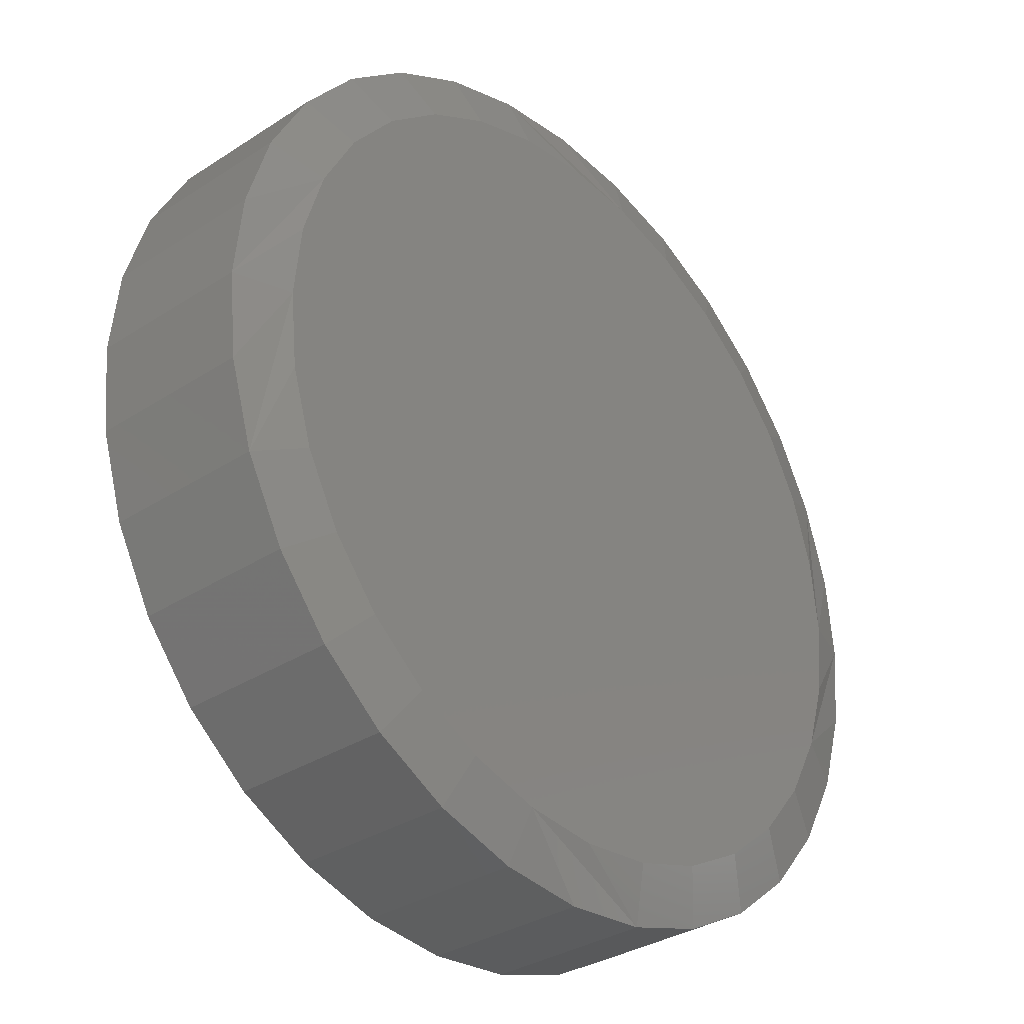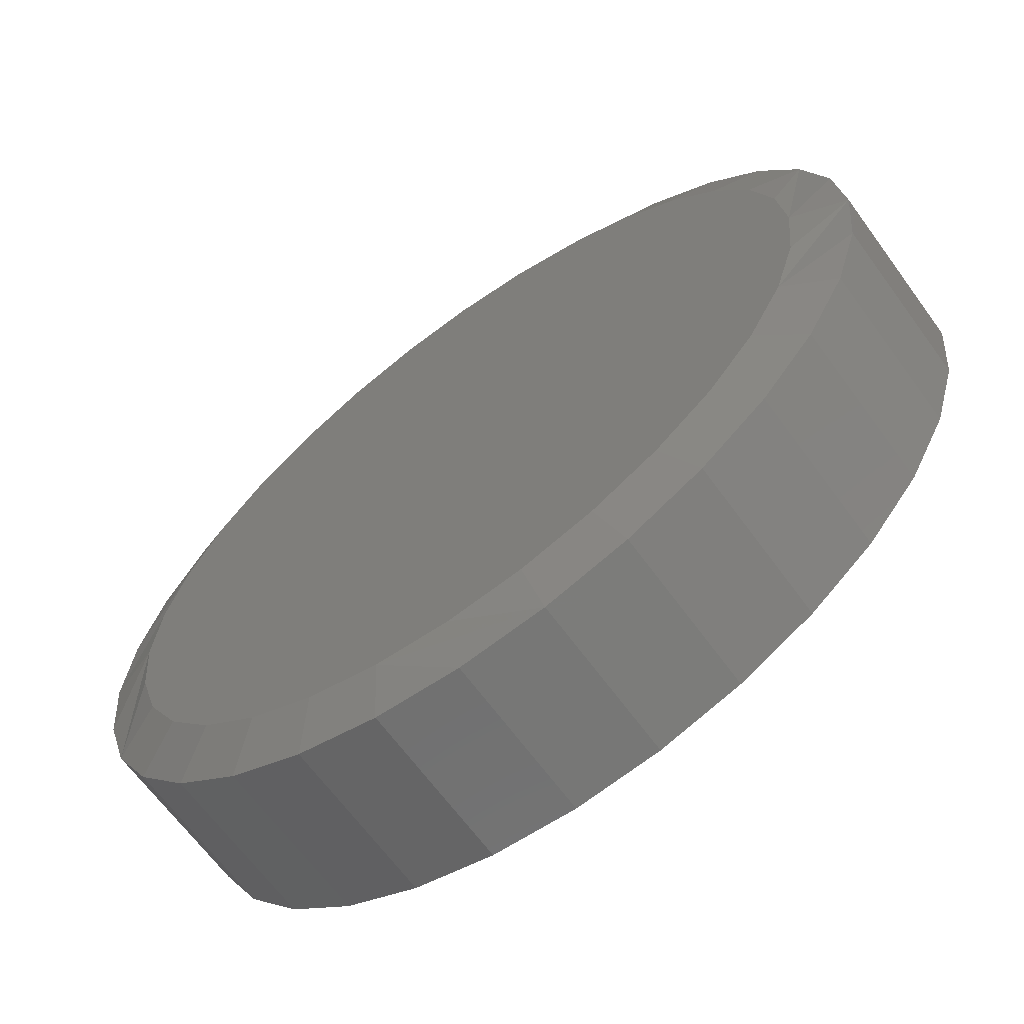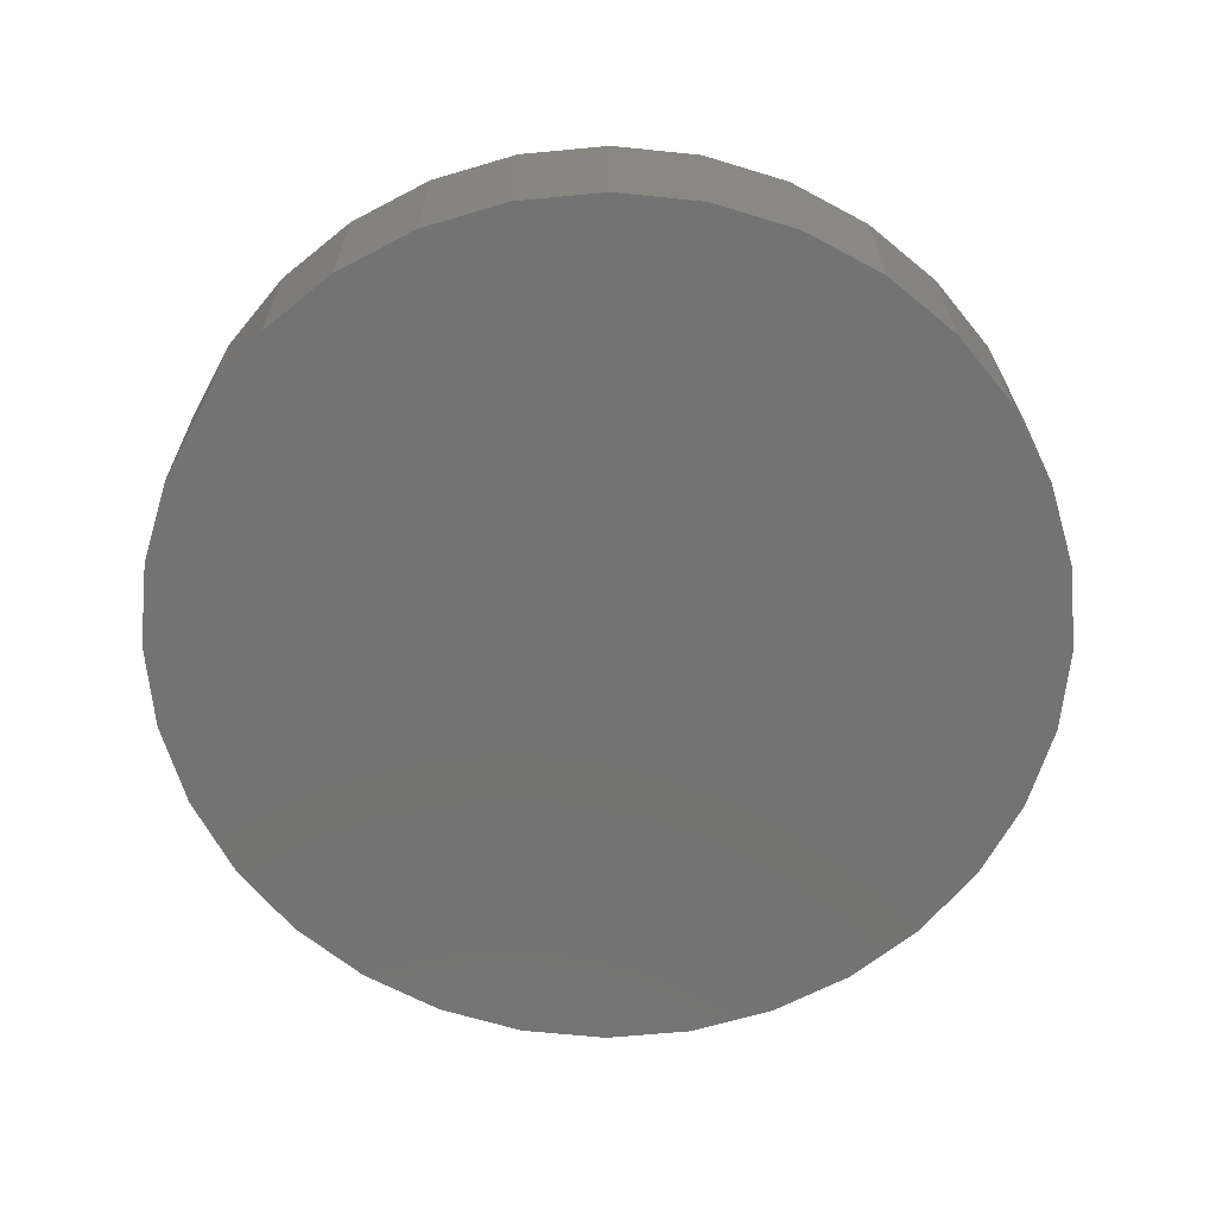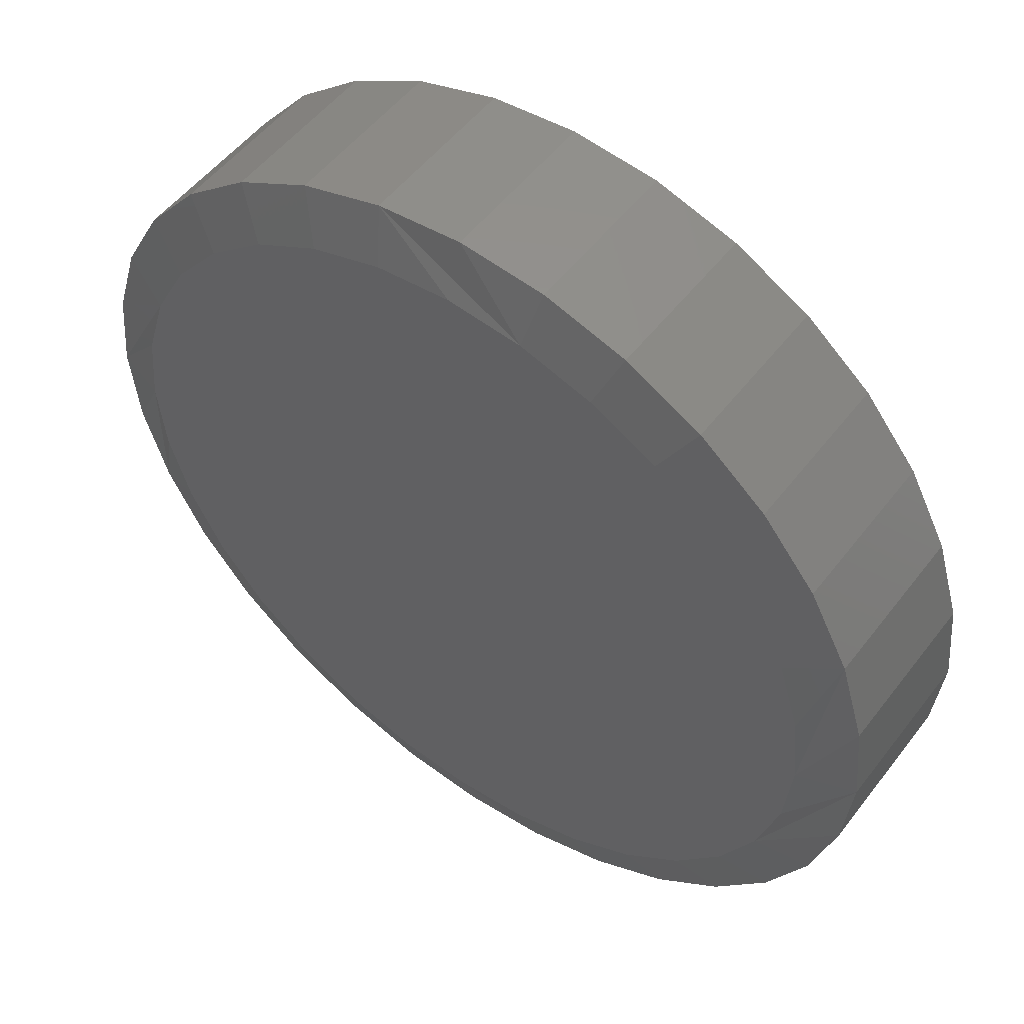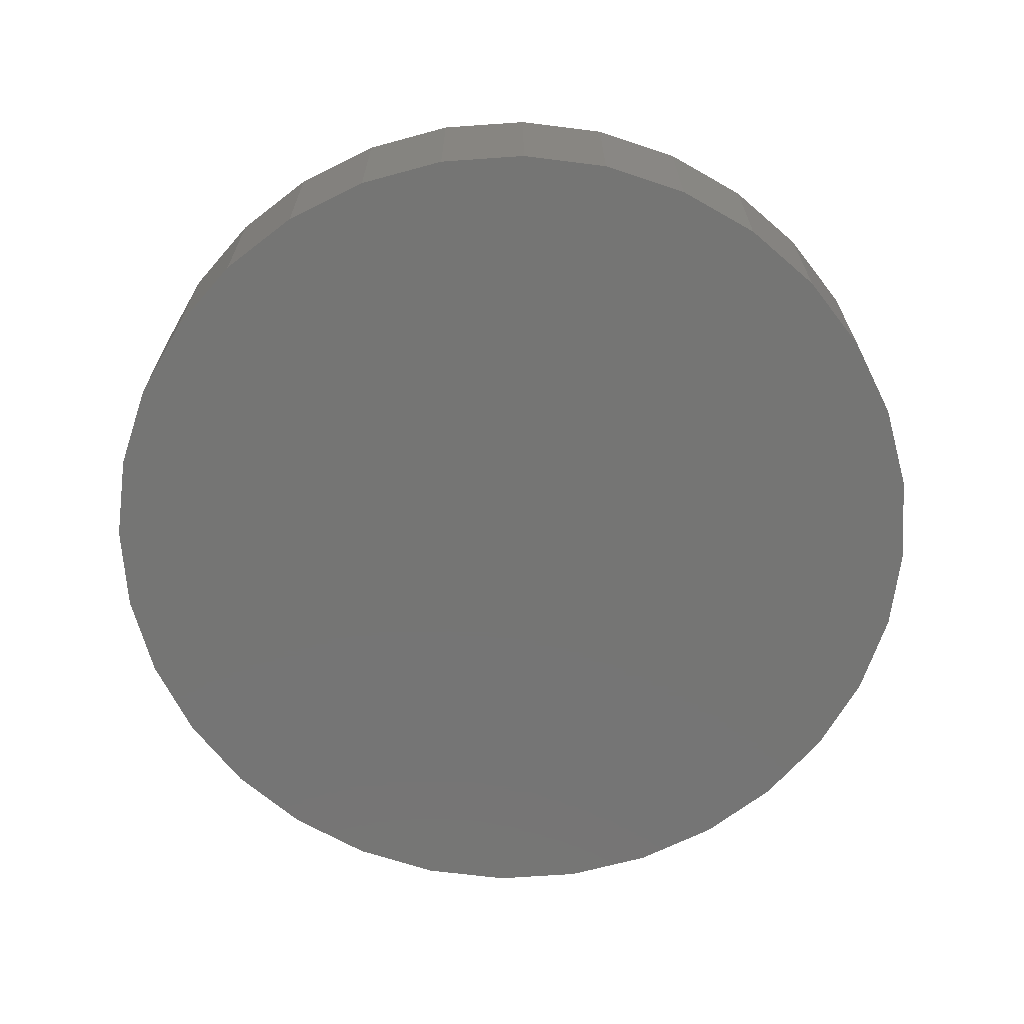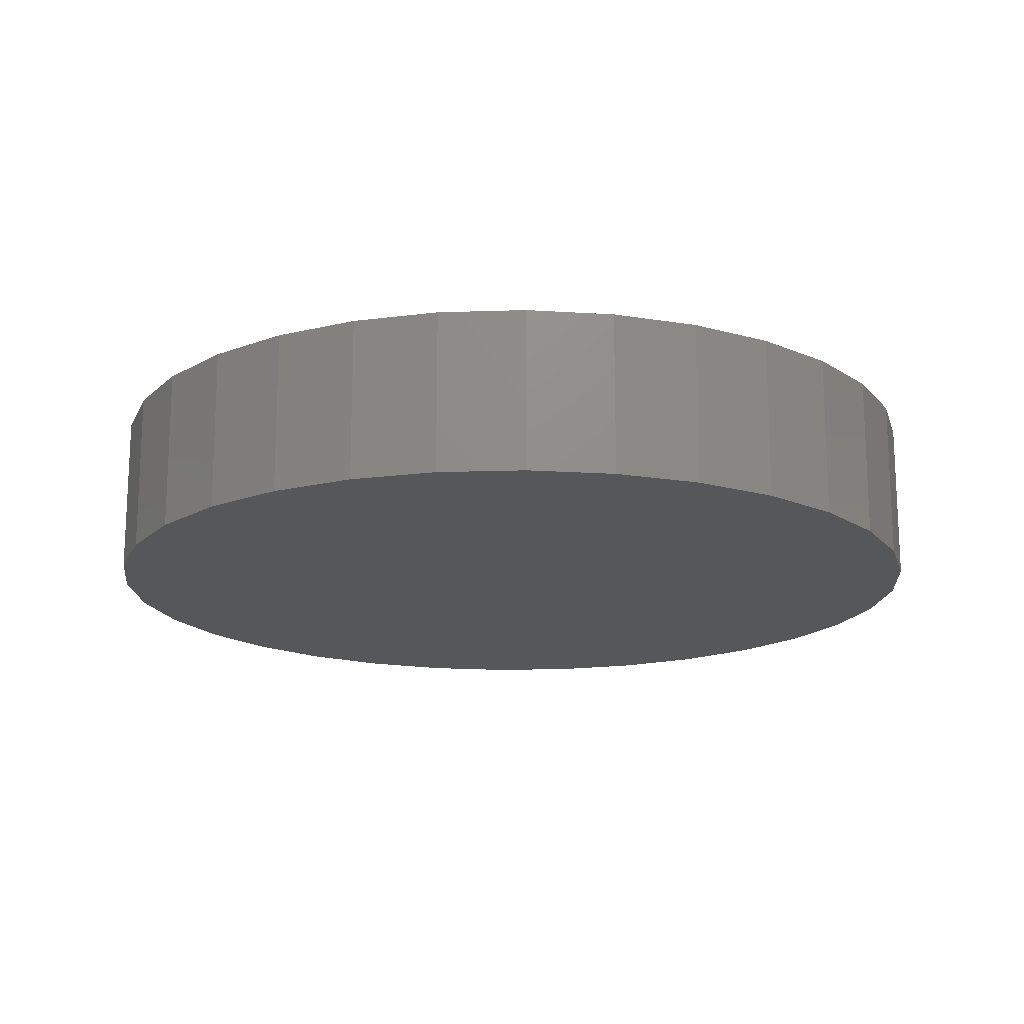
<metadata>
{"format":"stl","ext":"stl","renderer":"f3d","projection":"perspective","resolution":1024,"background":"white","views":[{"elev":-33.0,"azim":-48.2,"up":"+Y"},{"elev":-65.9,"azim":36.1,"up":"+Y"},{"elev":-65.4,"azim":-79.0,"up":"+Z"},{"elev":52.3,"azim":36.4,"up":"+Y"},{"elev":-67.2,"azim":-24.1,"up":"+Z"},{"elev":-16.7,"azim":-1.8,"up":"+Z"}]}
</metadata>
<code>
# stl→obj: 96 verts, 188 faces
v -0.05689 0.3257 0.1562
v 0.07268 0.3257 0.1562
v 0.007895 0.3321 0.1562
v 0.135 0.3068 0.1562
v -0.1192 0.3068 0.1562
v 0.1924 0.2761 0.1562
v -0.1766 0.2761 0.1562
v 0.2427 0.2348 0.1562
v -0.2269 0.2348 0.1562
v 0.284 0.1845 0.1562
v -0.2682 0.1845 0.1562
v 0.3147 0.1271 0.1562
v -0.2989 0.1271 0.1562
v 0.3336 0.06478 0.1562
v -0.3178 0.06478 0.1562
v 0.34 6.204e-19 0.1562
v -0.3242 3.404e-08 0.1562
v 0.3336 -0.06478 0.1562
v -0.3178 -0.06478 0.1562
v 0.3147 -0.1271 0.1562
v -0.2989 -0.1271 0.1562
v 0.284 -0.1845 0.1562
v -0.2682 -0.1845 0.1562
v 0.2427 -0.2348 0.1562
v -0.2269 -0.2348 0.1562
v 0.1924 -0.2761 0.1562
v -0.1766 -0.2761 0.1562
v 0.135 -0.3068 0.1562
v -0.1192 -0.3068 0.1562
v 0.07268 -0.3257 0.1562
v -0.05689 -0.3257 0.1562
v 0.007895 -0.3321 0.1562
v 0.3868 0 0
v 0.3868 -9.281e-17 0.1406
v 0.3796 -0.07393 0
v 0.3796 -0.07393 0.1406
v 0.358 -0.145 0
v 0.358 -0.145 0.1406
v 0.323 -0.2105 0
v 0.323 -0.2105 0.1406
v 0.2759 -0.268 0
v 0.2759 -0.268 0.1406
v 0.2184 -0.3151 0
v 0.2184 -0.3151 0.1406
v 0.1529 -0.3501 0
v 0.1529 -0.3501 0.1406
v 0.08182 -0.3717 0
v 0.08182 -0.3717 0.1406
v 0.007895 -0.3789 0
v 0.007895 -0.3789 0.1406
v -0.06603 -0.3717 0
v -0.06603 -0.3717 0.1406
v -0.1371 -0.3501 0
v -0.1371 -0.3501 0.1406
v -0.2026 -0.3151 0
v -0.2026 -0.3151 0.1406
v -0.2601 -0.268 0
v -0.2601 -0.268 0.1406
v -0.3072 -0.2105 0
v -0.3072 -0.2105 0.1406
v -0.3422 -0.145 0
v -0.3422 -0.145 0.1406
v -0.3638 -0.07393 0
v -0.3638 -0.07393 0.1406
v -0.3711 4.641e-17 0
v -0.3711 4.641e-17 0.1406
v -0.3638 0.07393 0
v -0.3638 0.07393 0.1406
v -0.3422 0.145 0
v -0.3422 0.145 0.1406
v -0.3072 0.2105 0
v -0.3072 0.2105 0.1406
v -0.2601 0.268 0
v -0.2601 0.268 0.1406
v -0.2026 0.3151 0
v -0.2026 0.3151 0.1406
v -0.1371 0.3501 0
v -0.1371 0.3501 0.1406
v -0.06603 0.3717 0
v -0.06603 0.3717 0.1406
v 0.007895 0.3789 0
v 0.007895 0.3789 0.1406
v 0.08182 0.3717 0
v 0.08182 0.3717 0.1406
v 0.1529 0.3501 0
v 0.1529 0.3501 0.1406
v 0.2184 0.3151 0
v 0.2184 0.3151 0.1406
v 0.2759 0.268 0
v 0.2759 0.268 0.1406
v 0.323 0.2105 0
v 0.323 0.2105 0.1406
v 0.358 0.145 0
v 0.358 0.145 0.1406
v 0.3796 0.07393 0
v 0.3796 0.07393 0.1406
f 1 2 3
f 2 1 4
f 4 1 5
f 4 5 6
f 6 5 7
f 6 7 8
f 8 7 9
f 8 9 10
f 10 9 11
f 10 11 12
f 12 11 13
f 12 13 14
f 14 13 15
f 14 15 16
f 16 15 17
f 16 17 18
f 18 17 19
f 18 19 20
f 20 19 21
f 20 21 22
f 22 21 23
f 22 23 24
f 24 23 25
f 24 25 26
f 26 25 27
f 26 27 28
f 28 27 29
f 28 29 30
f 30 29 31
f 30 31 32
f 33 34 35
f 35 34 36
f 35 36 37
f 37 36 38
f 37 38 39
f 39 38 40
f 39 40 41
f 41 40 42
f 41 42 43
f 43 42 44
f 43 44 45
f 45 44 46
f 45 46 47
f 47 46 48
f 47 48 49
f 49 48 50
f 49 50 51
f 51 50 52
f 51 52 53
f 53 52 54
f 53 54 55
f 55 54 56
f 55 56 57
f 57 56 58
f 57 58 59
f 59 58 60
f 59 60 61
f 61 60 62
f 61 62 63
f 63 62 64
f 63 64 65
f 65 64 66
f 65 66 67
f 67 66 68
f 67 68 69
f 69 68 70
f 69 70 71
f 71 70 72
f 71 72 73
f 73 72 74
f 73 74 75
f 75 74 76
f 75 76 77
f 77 76 78
f 77 78 79
f 79 78 80
f 79 80 81
f 81 80 82
f 81 82 83
f 83 82 84
f 83 84 85
f 85 84 86
f 85 86 87
f 87 86 88
f 87 88 89
f 89 88 90
f 89 90 91
f 91 90 92
f 91 92 93
f 93 92 94
f 93 94 95
f 95 94 96
f 95 96 33
f 33 96 34
f 14 94 12
f 10 90 8
f 82 80 2
f 6 86 4
f 3 80 1
f 3 2 80
f 5 76 7
f 9 72 11
f 16 34 96
f 16 96 94
f 16 94 14
f 66 17 15
f 66 15 13
f 66 13 68
f 90 10 92
f 92 10 12
f 92 12 94
f 86 6 88
f 88 6 8
f 88 8 90
f 82 2 84
f 84 2 4
f 84 4 86
f 76 5 78
f 78 5 1
f 78 1 80
f 72 9 74
f 74 9 7
f 74 7 76
f 68 13 70
f 70 13 11
f 70 11 72
f 19 62 21
f 23 58 25
f 50 48 31
f 27 54 29
f 32 48 30
f 32 31 48
f 28 44 26
f 24 40 22
f 17 66 64
f 17 64 62
f 17 62 19
f 34 16 18
f 34 18 20
f 34 20 36
f 58 23 60
f 60 23 21
f 60 21 62
f 54 27 56
f 56 27 25
f 56 25 58
f 50 31 52
f 52 31 29
f 52 29 54
f 44 28 46
f 46 28 30
f 46 30 48
f 40 24 42
f 42 24 26
f 42 26 44
f 36 20 38
f 38 20 22
f 38 22 40
f 81 83 79
f 49 51 47
f 47 51 53
f 47 53 45
f 45 53 55
f 45 55 43
f 43 55 57
f 43 57 41
f 41 57 59
f 41 59 39
f 39 59 61
f 39 61 37
f 37 61 63
f 37 63 35
f 35 63 65
f 35 65 33
f 33 65 67
f 33 67 95
f 95 67 69
f 95 69 93
f 93 69 71
f 93 71 91
f 91 71 73
f 91 73 89
f 89 73 75
f 89 75 87
f 87 75 77
f 87 77 85
f 85 77 79
f 85 79 83

</code>
